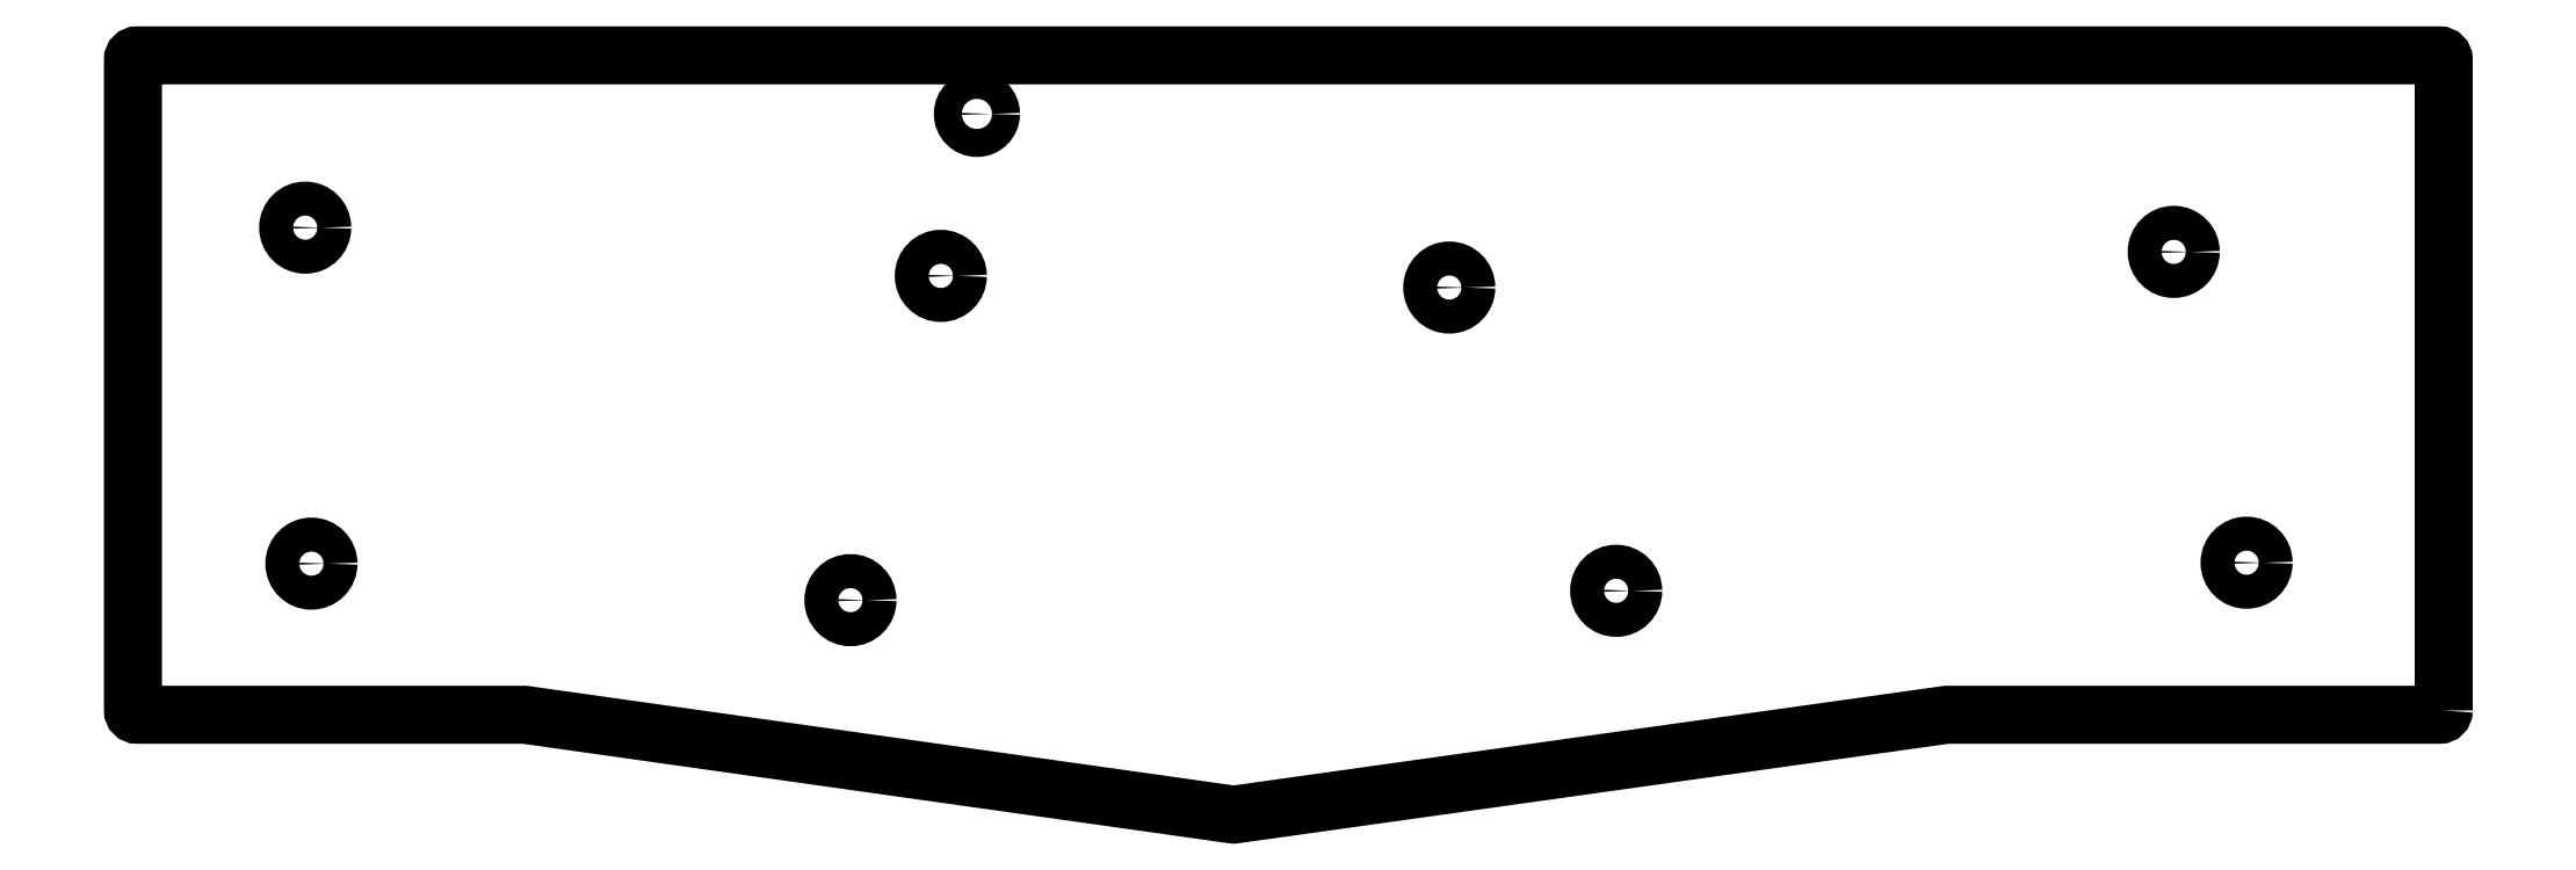
<metadata>
{"format":"dxf","ext":"dxf","renderer":"ezdxf+matplotlib","layout":"modelspace","background":"white","min_lineweight":24,"dpi":150}
</metadata>
<code>
0
SECTION
2
ENTITIES
0
CIRCLE
8
0
10
223.4
20
-92.7
30
0
40
2
210
0
220
0
230
1
0
CIRCLE
8
0
10
88.96
20
-85.66
30
0
40
2
210
0
220
0
230
1
0
CIRCLE
8
0
10
308.5
20
-88.51
30
0
40
2
210
0
220
0
230
1
0
CIRCLE
8
0
10
89.69
20
-125.2
30
0
40
2
210
0
220
0
230
1
0
LWPOLYLINE
8
0
90
15
70
1
43
0
10
340.2
20
-142.4
42
-0.4142
10
339.7
20
-142.9
10
336.2
20
-142.9
10
281.9
20
-142.9
42
0.03483
10
281.8
20
-142.9
10
198.1
20
-154.6
42
-0.06994
10
198
20
-154.6
10
114.8
20
-142.9
42
0.03502
10
114.7
20
-142.9
10
69.22
20
-142.9
42
-0.4142
10
68.72
20
-142.4
10
68.72
20
-65.91
42
-0.4142
10
69.22
20
-65.41
10
339.7
20
-65.41
42
-0.4142
10
340.2
20
-65.91
0
CIRCLE
8
0
10
317.1
20
-125
30
0
40
2
210
0
220
0
230
1
0
CIRCLE
8
0
10
163.6
20
-91.33
30
0
40
2
210
0
220
0
230
1
0
CIRCLE
8
0
10
243
20
-128.3
30
0
40
2
210
0
220
0
230
1
0
CIRCLE
8
0
10
153
20
-129.4
30
0
40
2
210
0
220
0
230
1
0
CIRCLE
8
0
10
167.9
20
-72.29
30
0
40
1.65
210
-0
220
0
230
1
0
ENDSEC
0
EOF

</code>
